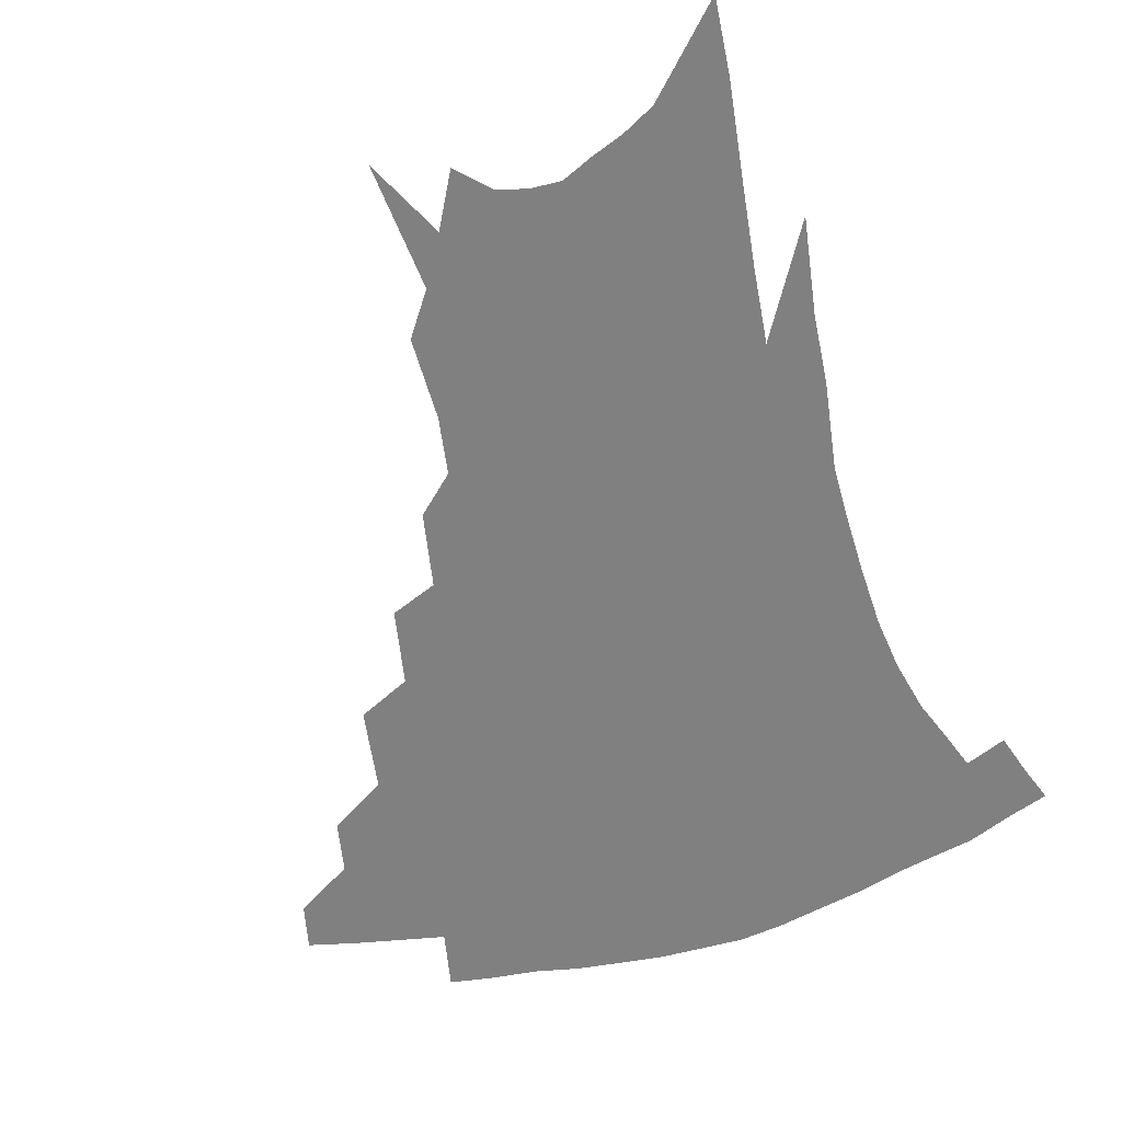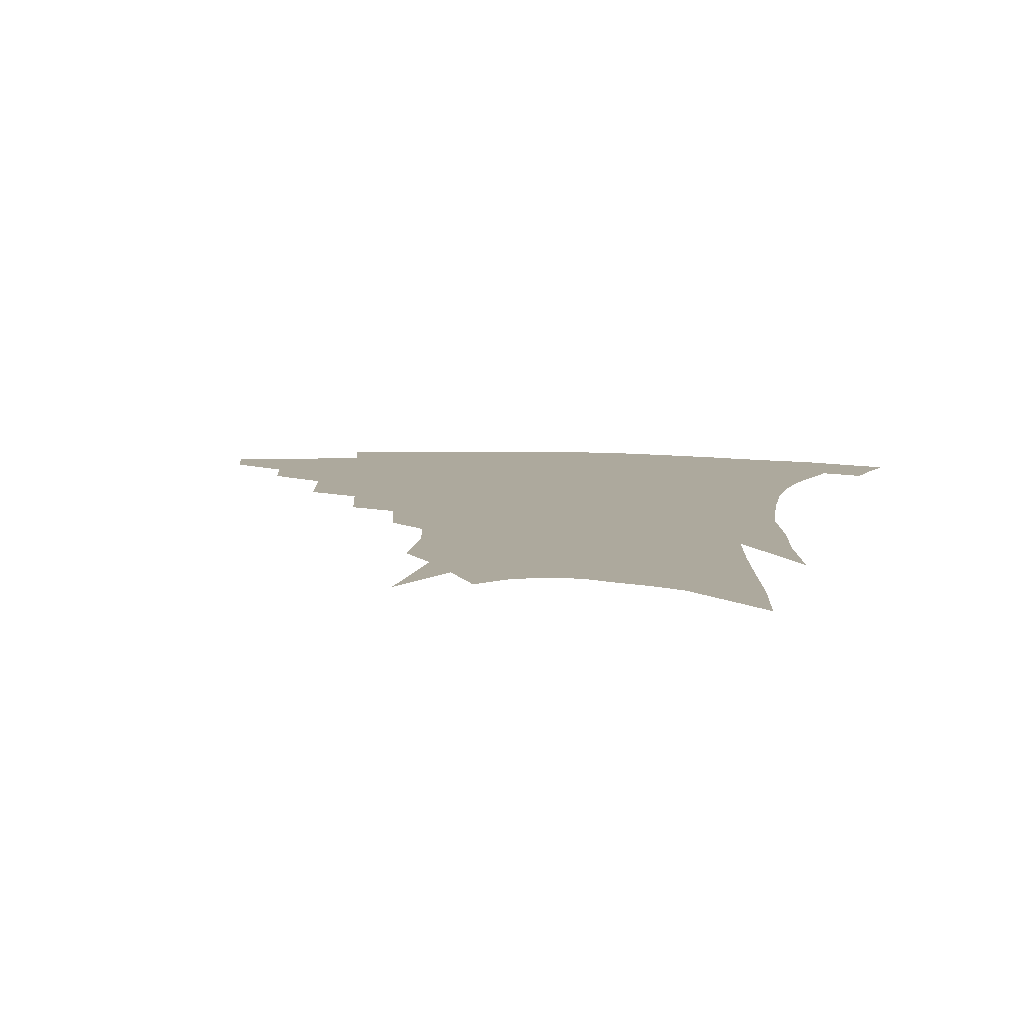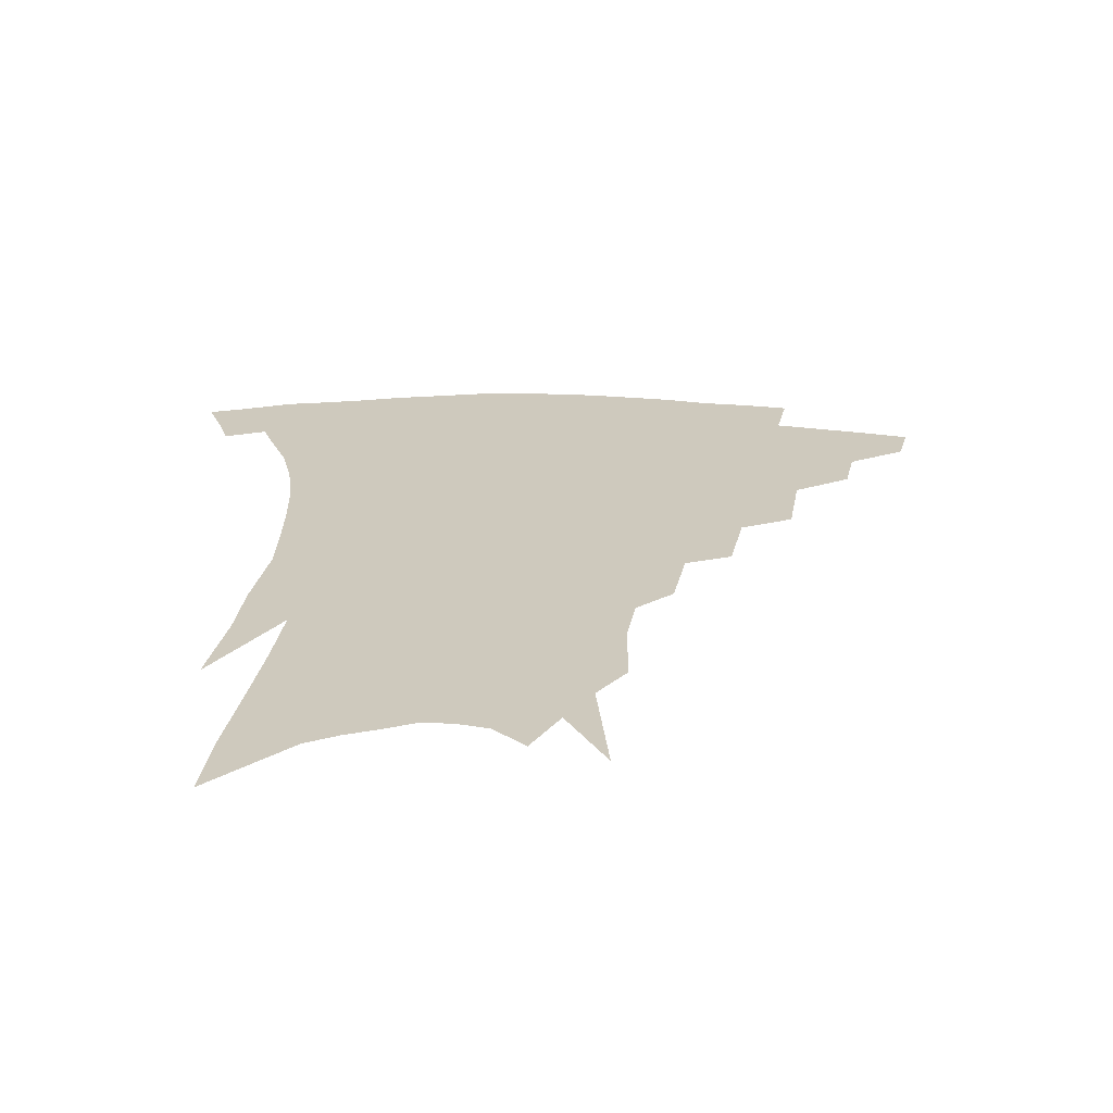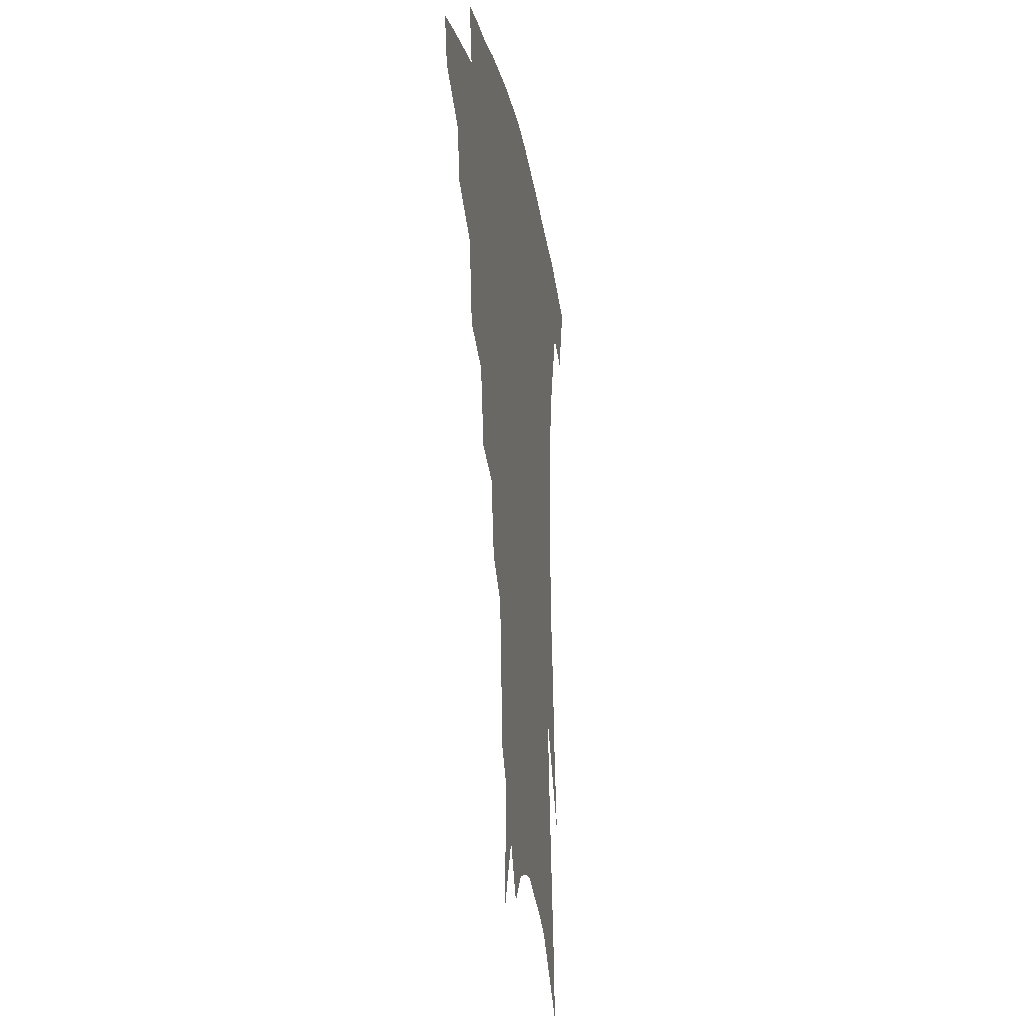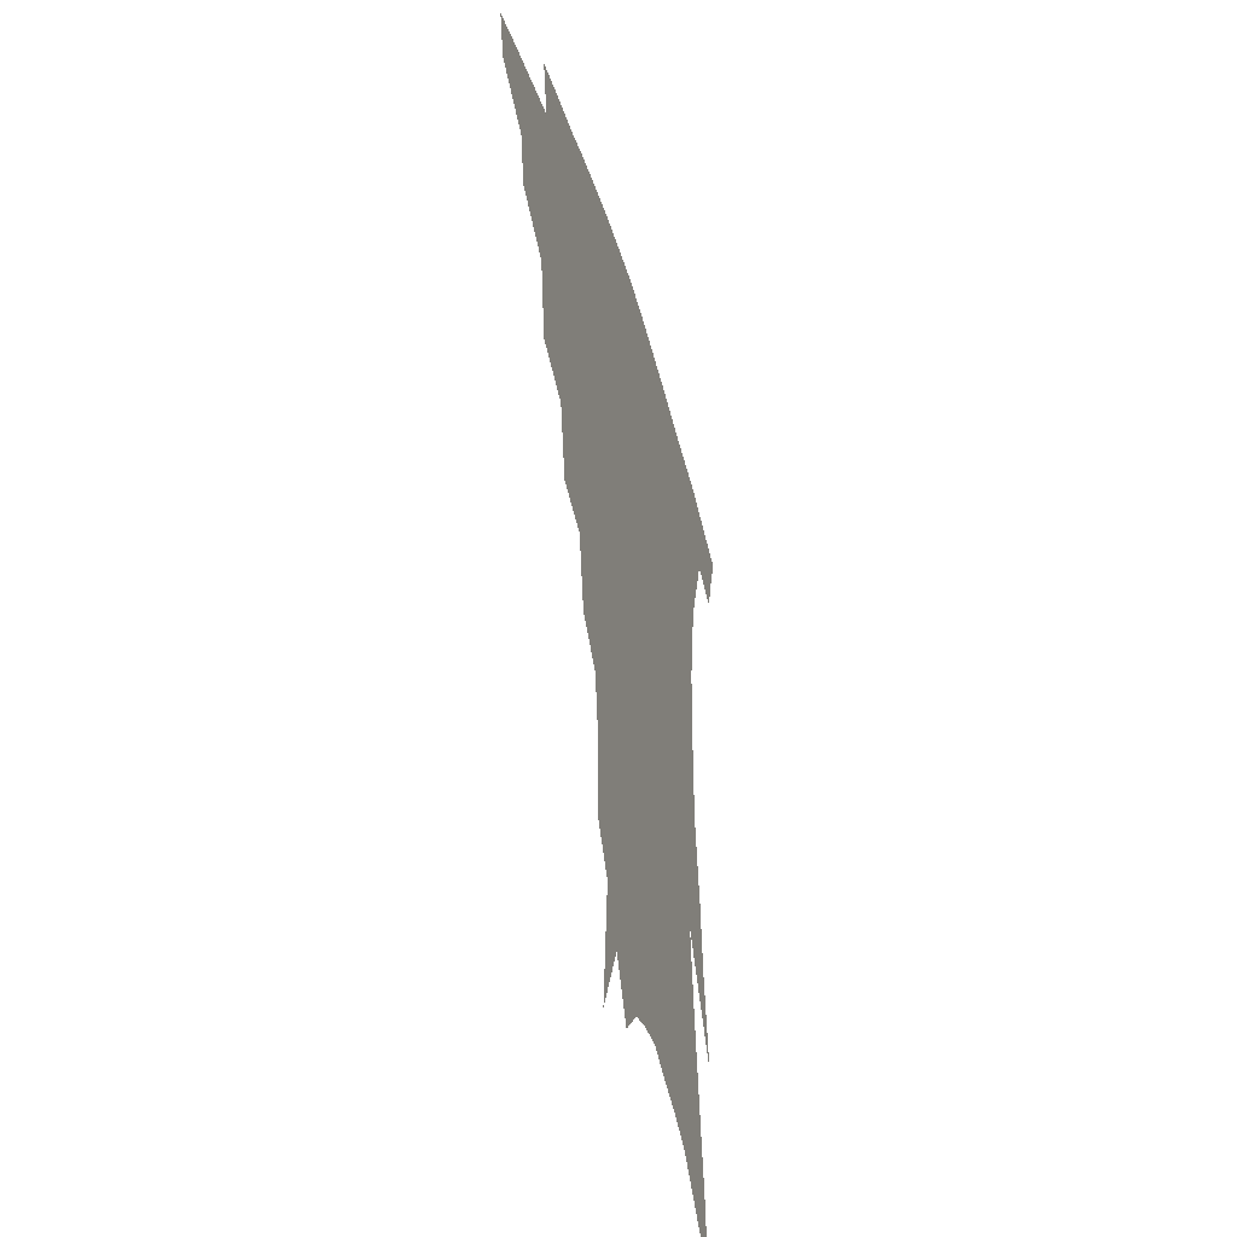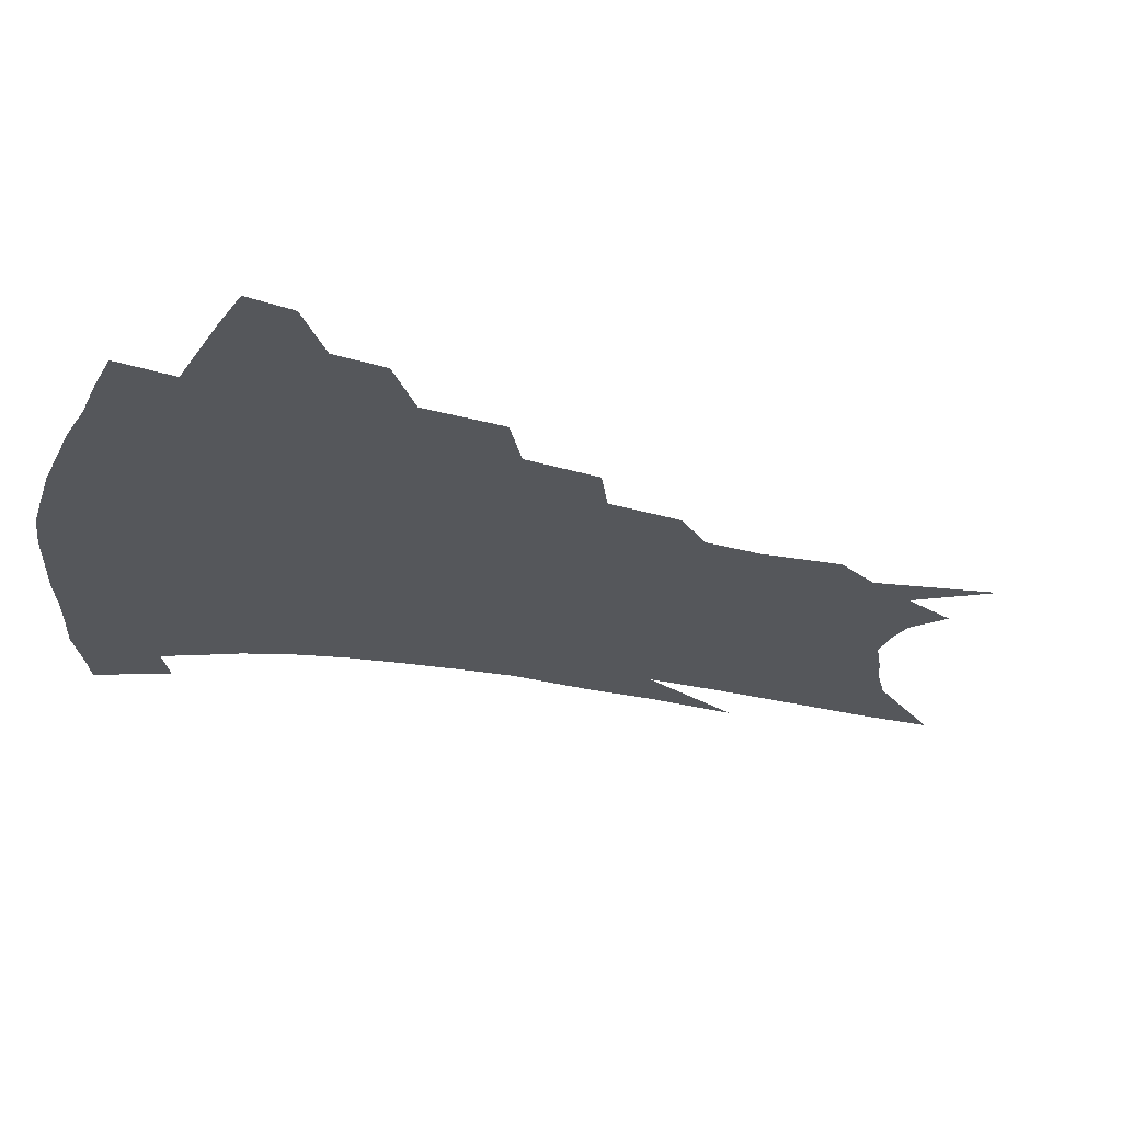
<metadata>
{"format":"obj","ext":"obj","renderer":"f3d","projection":"perspective","resolution":1024,"background":"white","views":[{"elev":-60.2,"azim":17.0,"up":"+Z"},{"elev":8.9,"azim":8.1,"up":"+Z"},{"elev":-67.5,"azim":178.8,"up":"+Y"},{"elev":-20.0,"azim":-80.5,"up":"+Y"},{"elev":-41.3,"azim":-74.8,"up":"+Y"},{"elev":-26.5,"azim":-105.1,"up":"+Z"}]}
</metadata>
<code>
v 465.3 331.5 0
v 461.8 346.3 0
v 486.8 303.4 0
v 483.5 320.2 0
v 480.2 335.1 0
v 476.3 349.8 0
v 508.8 265.9 0
v 504.7 292.1 0
v 501.1 309.5 0
v 497.8 324.4 0
v 494.3 338.6 0
v 491.3 353 0
v 530 233.6 0
v 525.3 257.8 0
v 520.7 276.7 0
v 517.6 299.1 0
v 514.6 314.2 0
v 511.5 327.9 0
v 508.7 341.7 0
v 505.5 356 0
v 501.7 374.8 0
v 549.2 203.8 0
v 544.7 227.6 0
v 539.5 244.6 0
v 536.5 270.8 0
v 533 286.7 0
v 530.2 302.4 0
v 527.5 317.3 0
v 524.9 331 0
v 522.4 344.4 0
v 519.4 358.5 0
v 515.8 377.1 0
v 564.2 148.3 0
v 563.8 174.6 0
v 560.9 192.8 0
v 557.2 216.9 0
v 553.4 239 0
v 550.3 260.5 0
v 547.8 278.7 0
v 545.5 293.6 0
v 542.8 306.5 0
v 540.4 319.9 0
v 538.1 333.1 0
v 536.1 346.9 0
v 533.1 362.1 0
v 530.1 378.6 0
v 570.1 94.69 0
v 573.5 134.7 0
v 573.3 161.9 0
v 571.9 185.4 0
v 568.9 207 0
v 565.6 224.3 0
v 562.8 247.5 0
v 560.7 266.9 0
v 558.8 282.8 0
v 557 296.4 0
v 555.7 310.5 0
v 553.7 322.9 0
v 551.6 335.6 0
v 550 348.9 0
v 547.2 363.9 0
v 544 381.6 0
v 582.4 119.3 0
v 582.6 144.6 0
v 582.1 175.3 0
v 579.9 194.5 0
v 577.2 214.3 0
v 574.6 234.2 0
v 572.4 252.8 0
v 571.2 273.3 0
v 569.4 284.7 0
v 568.5 299.6 0
v 567.6 312.8 0
v 566.6 325.1 0
v 566.5 337.6 0
v 563.3 350.9 0
v 561.3 364.7 0
v 557.8 383.3 0
v 591.5 102.1 0
v 592.2 131.5 0
v 591.6 156.1 0
v 590.2 179.7 0
v 588.1 202.4 0
v 585.8 220.8 0
v 583.8 242.3 0
v 582.3 258.2 0
v 581.2 275.7 0
v 580.3 288.1 0
v 580.1 302.7 0
v 579.2 314.2 0
v 578.4 325.7 0
v 578.2 338.7 0
v 576.2 352.1 0
v 574.8 365.1 0
v 571.4 385 0
v 601.2 111.9 0
v 601 136.4 0
v 600 161.4 0
v 598.5 183 0
v 596.5 203.6 0
v 594.5 223.3 0
v 593 242.2 0
v 591.8 261.9 0
v 591.2 276.5 0
v 590.9 289.8 0
v 590.9 304.2 0
v 590.4 315 0
v 590.4 327.1 0
v 590.5 339.5 0
v 588.9 353 0
v 587.6 367 0
v 585.1 385.4 0
v 610.5 114.4 0
v 609.7 139.8 0
v 608.5 162.1 0
v 606.7 186.3 0
v 604.9 207.6 0
v 603.3 226.2 0
v 602.1 246.9 0
v 601.4 262 0
v 601.1 275.8 0
v 601.3 291.3 0
v 601.5 304.4 0
v 602.1 316.4 0
v 602.1 327.8 0
v 602.2 339.7 0
v 601.6 353.2 0
v 601 367.3 0
v 598.8 385.7 0
v 620 114.8 0
v 618.4 141.6 0
v 616.9 163.4 0
v 615 188.3 0
v 613.4 207.9 0
v 612 227.7 0
v 611.1 246.9 0
v 610.8 261.8 0
v 611 277.8 0
v 611.4 291.8 0
v 612.1 303.5 0
v 613.2 316.8 0
v 614 328.4 0
v 614.2 340.3 0
v 614.2 352.9 0
v 615 365.8 0
v 612.9 383.9 0
v 629.9 110.4 0
v 627.5 139.5 0
v 625.5 163.6 0
v 623.3 189.1 0
v 621.9 208.6 0
v 620.8 227.1 0
v 620.1 245.4 0
v 620.3 260 0
v 620.6 275.8 0
v 621.3 289.6 0
v 622.5 302.7 0
v 623.9 315.3 0
v 625.6 327.8 0
v 627.1 339.1 0
v 627.9 350.8 0
v 629.3 362.6 0
v 627.2 380.8 0
v 639.8 106.6 0
v 636.8 135.7 0
v 634.2 162.1 0
v 632 186.3 0
v 630.7 206.2 0
v 629.9 223.9 0
v 629.6 240.8 0
v 629.5 257.5 0
v 629.8 274.8 0
v 630.9 287.6 0
v 632.6 302.7 0
v 634.6 314.7 0
v 636.6 326.5 0
v 638.5 337.7 0
v 640.6 349 0
v 641.6 361.2 0
v 640.8 377.9 0
v 650 101.2 0
v 647.2 127.9 0
v 643.7 156.5 0
v 641.3 180.6 0
v 639.9 200.9 0
v 639.2 219 0
v 638.9 236.1 0
v 638.8 253.1 0
v 639 271.9 0
v 640.3 286.6 0
v 642.1 299.4 0
v 644.7 313.4 0
v 647.2 324.6 0
v 649.9 335.9 0
v 652.6 347 0
v 653.8 359.4 0
v 654.5 374 0
v 661.9 88.94 0
v 658.9 115.6 0
v 654.6 145.9 0
v 652.3 169.2 0
v 650.2 191.6 0
v 649.2 211.1 0
v 648.3 230.3 0
v 648 248.7 0
v 648.2 266.4 0
v 649.3 282.6 0
v 651.3 299.1 0
v 654.2 310 0
v 657.4 322.3 0
v 660.5 333.4 0
v 663.9 344.8 0
v 665.5 358.1 0
v 667.3 371 0
v 674.3 76.09 0
v 672 100.1 0
v 667.7 129.2 0
v 664.1 155.7 0
v 661.4 179.4 0
v 659.8 201.1 0
v 658.4 221.6 0
v 658.3 238.8 0
v 658 257.9 0
v 658.5 276 0
v 660 293.2 0
v 663.4 305.1 0
v 667.1 319.4 0
v 670.9 330.9 0
v 674.4 342.3 0
v 677.4 355 0
v 679.6 368.5 0
v 681.8 144.6 0
v 676.9 174.6 0
v 674.8 196.8 0
v 670.5 224.2 0
v 670 242.2 0
v 669.9 260.8 0
v 670.4 279.9 0
v 672.4 296.8 0
v 676.1 313.5 0
v 680.8 326.3 0
v 685.1 338.8 0
v 689.9 350.6 0
v 694.4 362.4 0
v 698 333.5 0
v 701.9 346.4 0
v 706.2 358.3 0
f 4 5 1
f 1 5 2
f 5 6 2
f 8 9 3
f 3 9 4
f 9 10 4
f 4 10 5
f 10 11 5
f 5 11 6
f 11 12 6
f 14 15 7
f 7 15 8
f 15 16 8
f 8 16 9
f 16 17 9
f 9 17 10
f 17 18 10
f 10 18 11
f 18 19 11
f 11 19 12
f 19 20 12
f 23 24 13
f 13 24 14
f 24 25 14
f 14 25 15
f 25 26 15
f 15 26 16
f 26 27 16
f 16 27 17
f 27 28 17
f 17 28 18
f 28 29 18
f 18 29 19
f 29 30 19
f 19 30 20
f 30 31 20
f 20 31 21
f 31 32 21
f 35 36 22
f 22 36 23
f 36 37 23
f 23 37 24
f 37 38 24
f 24 38 25
f 38 39 25
f 25 39 26
f 39 40 26
f 26 40 27
f 40 41 27
f 27 41 28
f 41 42 28
f 28 42 29
f 42 43 29
f 29 43 30
f 43 44 30
f 30 44 31
f 44 45 31
f 31 45 32
f 45 46 32
f 48 49 33
f 33 49 34
f 49 50 34
f 34 50 35
f 50 51 35
f 35 51 36
f 51 52 36
f 36 52 37
f 52 53 37
f 37 53 38
f 53 54 38
f 38 54 39
f 54 55 39
f 39 55 40
f 55 56 40
f 40 56 41
f 56 57 41
f 41 57 42
f 57 58 42
f 42 58 43
f 58 59 43
f 43 59 44
f 59 60 44
f 44 60 45
f 60 61 45
f 45 61 46
f 61 62 46
f 47 63 48
f 63 64 48
f 48 64 49
f 64 65 49
f 49 65 50
f 65 66 50
f 50 66 51
f 66 67 51
f 51 67 52
f 67 68 52
f 52 68 53
f 68 69 53
f 53 69 54
f 69 70 54
f 54 70 55
f 70 71 55
f 55 71 56
f 71 72 56
f 56 72 57
f 72 73 57
f 57 73 58
f 73 74 58
f 58 74 59
f 74 75 59
f 59 75 60
f 75 76 60
f 60 76 61
f 76 77 61
f 61 77 62
f 77 78 62
f 79 80 63
f 63 80 64
f 80 81 64
f 64 81 65
f 81 82 65
f 65 82 66
f 82 83 66
f 66 83 67
f 83 84 67
f 67 84 68
f 84 85 68
f 68 85 69
f 85 86 69
f 69 86 70
f 86 87 70
f 70 87 71
f 87 88 71
f 71 88 72
f 88 89 72
f 72 89 73
f 89 90 73
f 73 90 74
f 90 91 74
f 74 91 75
f 91 92 75
f 75 92 76
f 92 93 76
f 76 93 77
f 93 94 77
f 77 94 78
f 94 95 78
f 79 96 80
f 96 97 80
f 80 97 81
f 97 98 81
f 81 98 82
f 98 99 82
f 82 99 83
f 99 100 83
f 83 100 84
f 100 101 84
f 84 101 85
f 101 102 85
f 85 102 86
f 102 103 86
f 86 103 87
f 103 104 87
f 87 104 88
f 104 105 88
f 88 105 89
f 105 106 89
f 89 106 90
f 106 107 90
f 90 107 91
f 107 108 91
f 91 108 92
f 108 109 92
f 92 109 93
f 109 110 93
f 93 110 94
f 110 111 94
f 94 111 95
f 111 112 95
f 96 113 97
f 113 114 97
f 97 114 98
f 114 115 98
f 98 115 99
f 115 116 99
f 99 116 100
f 116 117 100
f 100 117 101
f 117 118 101
f 101 118 102
f 118 119 102
f 102 119 103
f 119 120 103
f 103 120 104
f 120 121 104
f 104 121 105
f 121 122 105
f 105 122 106
f 122 123 106
f 106 123 107
f 123 124 107
f 107 124 108
f 124 125 108
f 108 125 109
f 125 126 109
f 109 126 110
f 126 127 110
f 110 127 111
f 127 128 111
f 111 128 112
f 128 129 112
f 113 130 114
f 130 131 114
f 114 131 115
f 131 132 115
f 115 132 116
f 132 133 116
f 116 133 117
f 133 134 117
f 117 134 118
f 134 135 118
f 118 135 119
f 135 136 119
f 119 136 120
f 136 137 120
f 120 137 121
f 137 138 121
f 121 138 122
f 138 139 122
f 122 139 123
f 139 140 123
f 123 140 124
f 140 141 124
f 124 141 125
f 141 142 125
f 125 142 126
f 142 143 126
f 126 143 127
f 143 144 127
f 127 144 128
f 144 145 128
f 128 145 129
f 145 146 129
f 130 147 131
f 147 148 131
f 131 148 132
f 148 149 132
f 132 149 133
f 149 150 133
f 133 150 134
f 150 151 134
f 134 151 135
f 151 152 135
f 135 152 136
f 152 153 136
f 136 153 137
f 153 154 137
f 137 154 138
f 154 155 138
f 138 155 139
f 155 156 139
f 139 156 140
f 156 157 140
f 140 157 141
f 157 158 141
f 141 158 142
f 158 159 142
f 142 159 143
f 159 160 143
f 143 160 144
f 160 161 144
f 144 161 145
f 161 162 145
f 145 162 146
f 162 163 146
f 147 164 148
f 164 165 148
f 148 165 149
f 165 166 149
f 149 166 150
f 166 167 150
f 150 167 151
f 167 168 151
f 151 168 152
f 168 169 152
f 152 169 153
f 169 170 153
f 153 170 154
f 170 171 154
f 154 171 155
f 171 172 155
f 155 172 156
f 172 173 156
f 156 173 157
f 173 174 157
f 157 174 158
f 174 175 158
f 158 175 159
f 175 176 159
f 159 176 160
f 176 177 160
f 160 177 161
f 177 178 161
f 161 178 162
f 178 179 162
f 162 179 163
f 179 180 163
f 164 181 165
f 181 182 165
f 165 182 166
f 182 183 166
f 166 183 167
f 183 184 167
f 167 184 168
f 184 185 168
f 168 185 169
f 185 186 169
f 169 186 170
f 186 187 170
f 170 187 171
f 187 188 171
f 171 188 172
f 188 189 172
f 172 189 173
f 189 190 173
f 173 190 174
f 190 191 174
f 174 191 175
f 191 192 175
f 175 192 176
f 192 193 176
f 176 193 177
f 193 194 177
f 177 194 178
f 194 195 178
f 178 195 179
f 195 196 179
f 179 196 180
f 196 197 180
f 181 198 182
f 198 199 182
f 182 199 183
f 199 200 183
f 183 200 184
f 200 201 184
f 184 201 185
f 201 202 185
f 185 202 186
f 202 203 186
f 186 203 187
f 203 204 187
f 187 204 188
f 204 205 188
f 188 205 189
f 205 206 189
f 189 206 190
f 206 207 190
f 190 207 191
f 207 208 191
f 191 208 192
f 208 209 192
f 192 209 193
f 209 210 193
f 193 210 194
f 210 211 194
f 194 211 195
f 211 212 195
f 195 212 196
f 212 213 196
f 196 213 197
f 213 214 197
f 198 215 199
f 215 216 199
f 199 216 200
f 216 217 200
f 200 217 201
f 217 218 201
f 201 218 202
f 218 219 202
f 202 219 203
f 219 220 203
f 203 220 204
f 220 221 204
f 204 221 205
f 221 222 205
f 205 222 206
f 222 223 206
f 206 223 207
f 223 224 207
f 207 224 208
f 224 225 208
f 208 225 209
f 225 226 209
f 209 226 210
f 226 227 210
f 210 227 211
f 227 228 211
f 211 228 212
f 228 229 212
f 212 229 213
f 229 230 213
f 213 230 214
f 230 231 214
f 219 232 220
f 232 233 220
f 220 233 221
f 233 234 221
f 221 234 222
f 234 235 222
f 222 235 223
f 235 236 223
f 223 236 224
f 236 237 224
f 224 237 225
f 237 238 225
f 225 238 226
f 238 239 226
f 226 239 227
f 239 240 227
f 227 240 228
f 240 241 228
f 228 241 229
f 241 242 229
f 229 242 230
f 242 243 230
f 230 243 231
f 243 244 231
f 242 245 243
f 245 246 243
f 243 246 244
f 246 247 244

</code>
